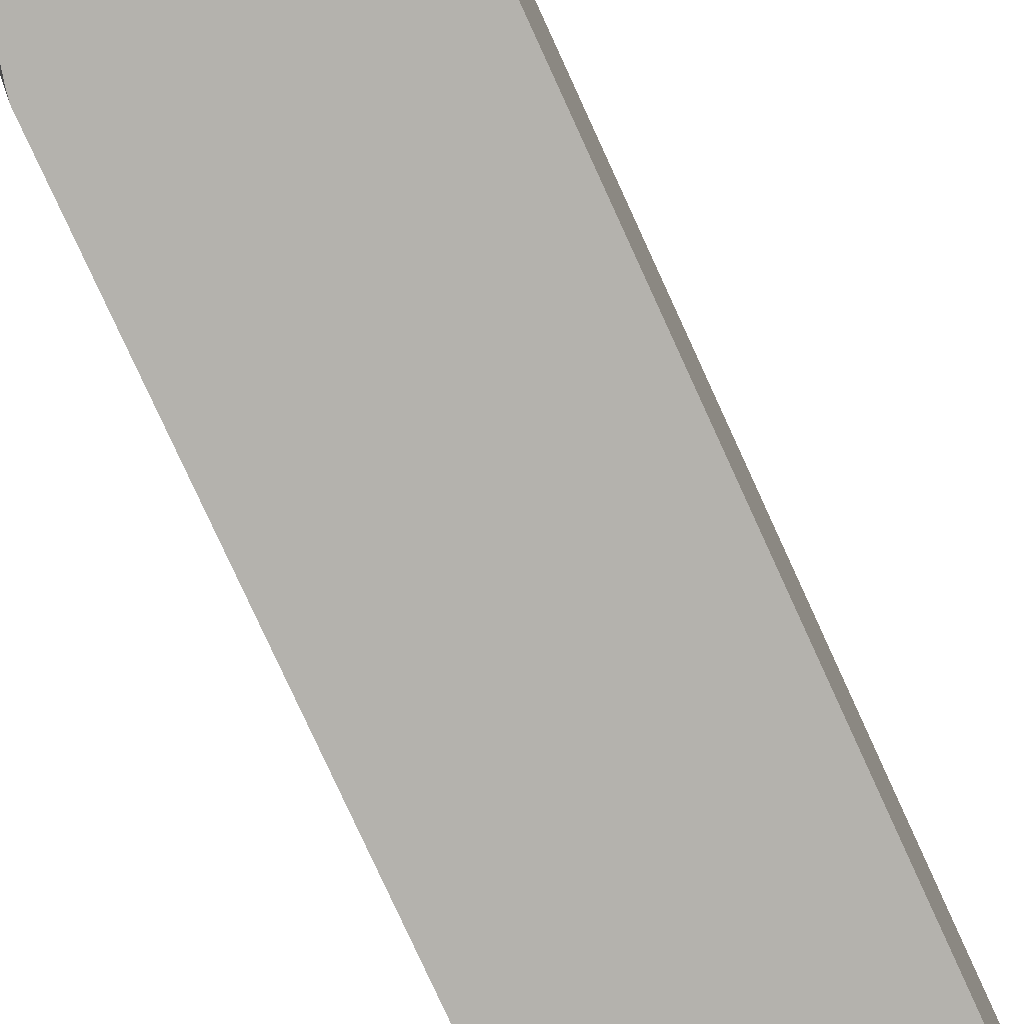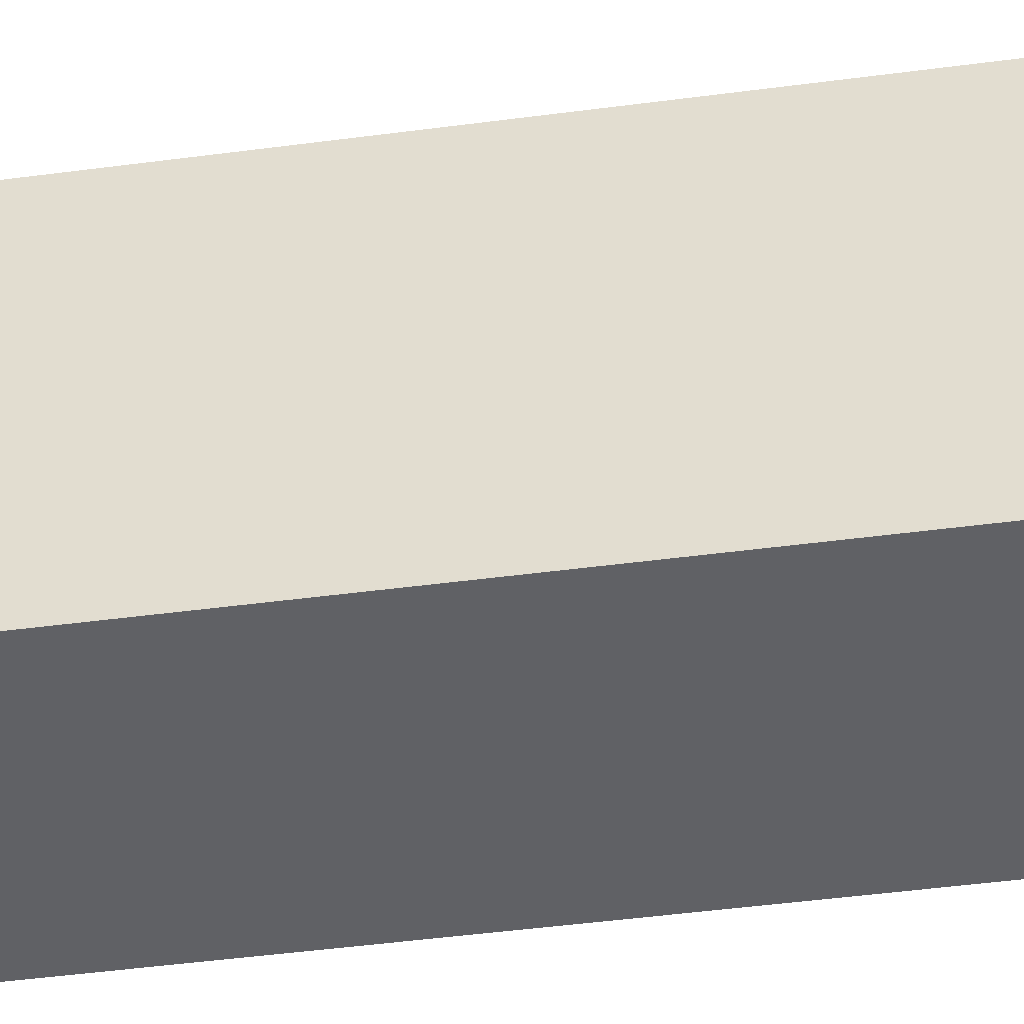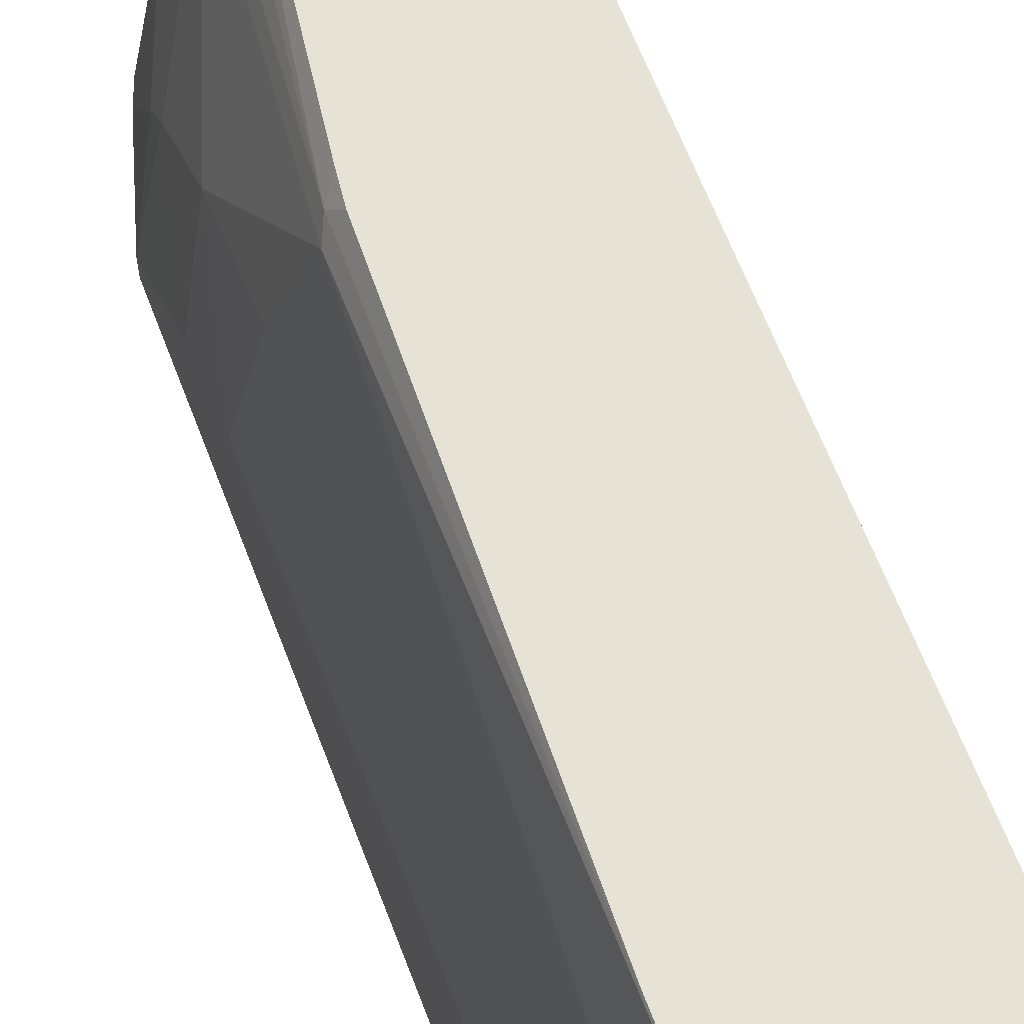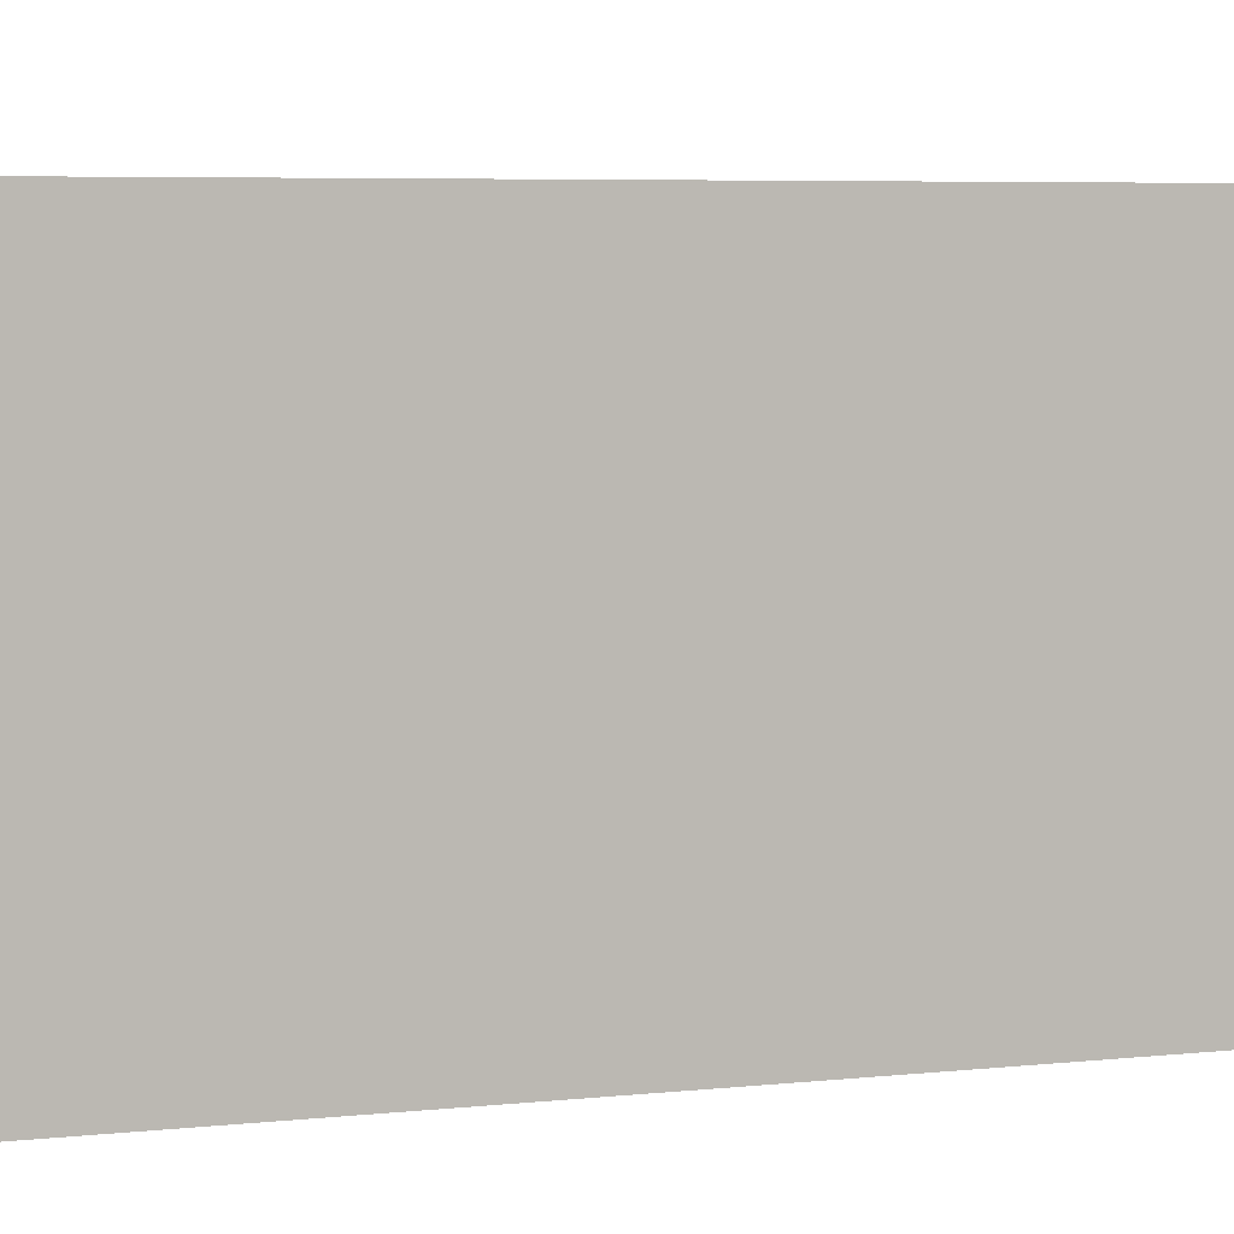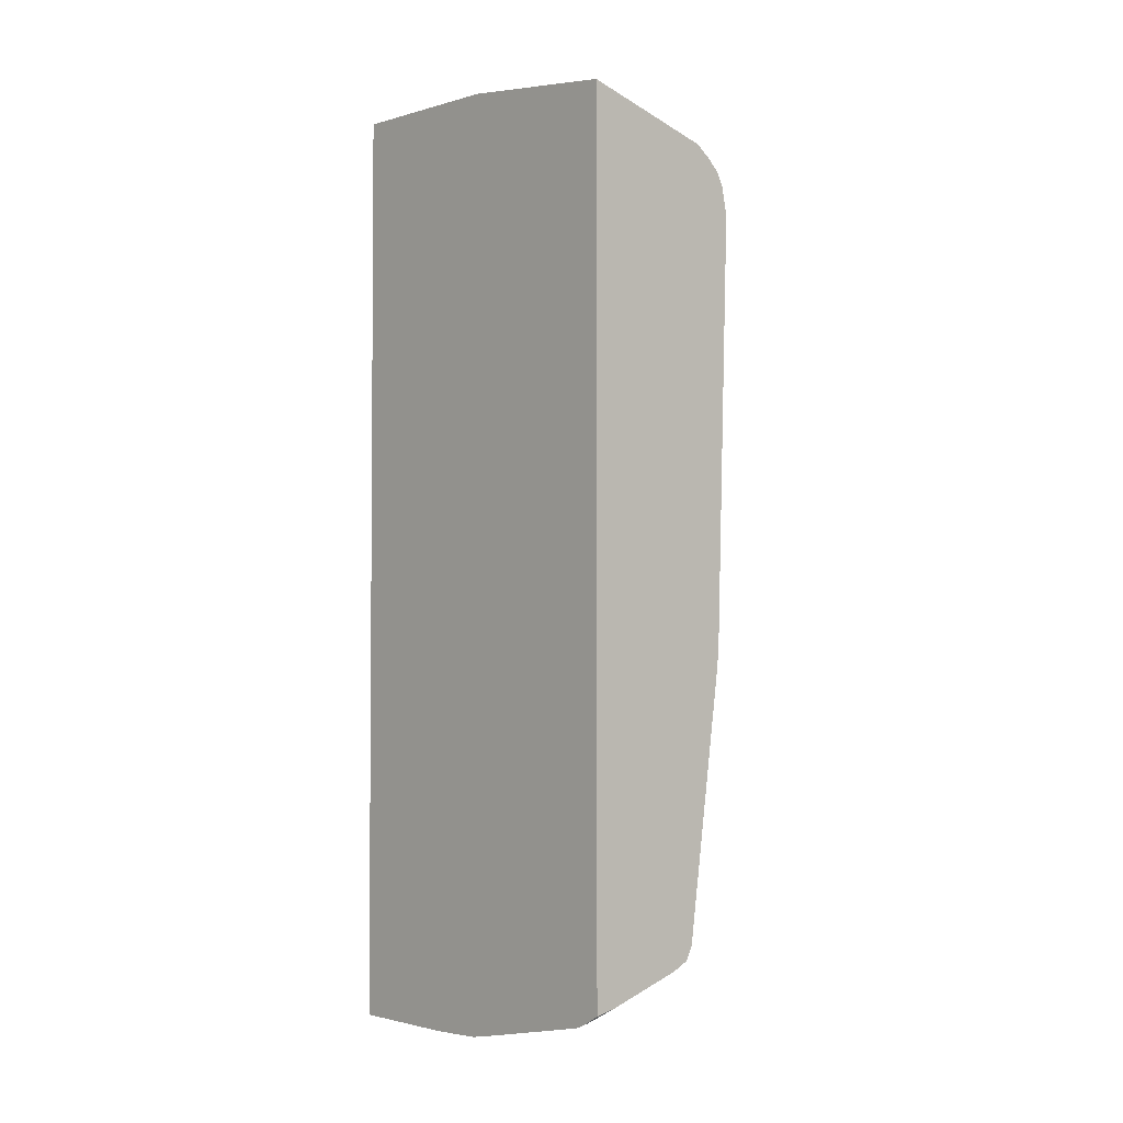
<metadata>
{"format":"obj","ext":"obj","renderer":"f3d","projection":"perspective","resolution":1024,"background":"white","views":[{"elev":-79.5,"azim":24.6,"up":"+Y"},{"elev":-49.8,"azim":98.2,"up":"+Y"},{"elev":63.6,"azim":-20.8,"up":"+Y"},{"elev":4.4,"azim":67.0,"up":"+Y"},{"elev":-2.9,"azim":138.9,"up":"+Z"}]}
</metadata>
<code>
v -0.4146 0.337 -0.3077
v -0.4146 0.3297 -0.3119
v -0.4158 0.3281 -0.3128
v -0.426 0.337 -0.3052
v -0.4146 0.337 0.191
v -0.4146 0.3281 -0.3128
v -0.4146 0.3232 -0.3152
v -0.4732 0.337 -0.2896
v -0.4274 0.337 -0.3048
v -0.4222 0.337 0.2085
v -0.4146 0.3369 0.2123
v -0.4146 0.3204 -0.3162
v -0.4731 0.3357 -0.2899
v -0.4825 0.337 -0.2849
v -0.4146 0.3199 -0.3163
v -0.4146 0.3192 -0.3165
v -0.4947 0.337 0.1895
v -0.4146 0.2302 0.2275
v -0.4832 0.3357 -0.2848
v -0.4146 0.3029 -0.3198
v -0.4273 0.2747 -0.3204
v -0.4425 0.2441 -0.3204
v -0.4884 0.1232 -0.3202
v -0.4979 0.1232 -0.3154
v -0.4834 0.337 -0.2844
v -0.5039 0.337 0.1827
v -0.5137 0.3255 0.178
v -0.529 0.2645 0.178
v -0.5188 0.2594 0.1831
v -0.4578 0.2136 0.2136
v -0.4146 0.1232 0.2314
v -0.5074 0.1232 -0.3106
v -0.4985 0.2899 -0.2848
v -0.4146 0.2429 -0.3318
v -0.4146 0.2289 -0.3344
v -0.4273 0.1831 -0.3357
v -0.4425 0.1373 -0.3357
v -0.4425 0.1232 -0.3357
v -0.4997 0.2976 -0.2823
v -0.4877 0.337 -0.2759
v -0.5053 0.337 0.1814
v -0.5112 0.337 0.1755
v -0.5149 0.337 0.1684
v -0.5303 0.2976 0.1602
v -0.5341 0.2594 0.1678
v -0.529 0.2035 0.178
v -0.5188 0.1984 0.1831
v -0.5086 0.2085 0.1882
v -0.4781 0.2085 0.2034
v -0.4578 0.1679 0.2136
v -0.4146 0.1232 -0.3357
v -0.4883 0.1373 0.1983
v -0.5086 0.1323 0.1882
v -0.5068 0.1232 0.1864
v -0.5081 0.1232 -0.3102
v -0.5239 0.1373 -0.295
v -0.5137 0.2289 -0.2848
v -0.4146 0.2113 -0.3351
v -0.4146 0.1958 -0.3357
v -0.515 0.2365 -0.2823
v -0.5188 0.2289 -0.2746
v -0.5036 0.2899 -0.2746
v -0.4997 0.3128 -0.267
v -0.4997 0.3281 -0.2212
v -0.515 0.3281 -0.1144
v -0.5088 0.337 -0.1221
v -0.5151 0.337 0.1678
v -0.5493 0.2136 0.1221
v -0.5493 0.1984 0.1373
v -0.5163 0.337 0.1628
v -0.5188 0.3357 0.1525
v -0.5188 0.3357 0.1373
v -0.5188 0.3204 -0.1068
v -0.5341 0.2594 -0.1221
v -0.5493 0.1984 -0.1221
v -0.5341 0.1984 0.1678
v -0.5442 0.2035 0.1475
v -0.5392 0.1323 0.1577
v -0.5239 0.1232 0.1729
v -0.4781 0.1628 0.2034
v -0.5239 0.1232 -0.295
v -0.529 0.1526 -0.2848
v -0.5303 0.1602 -0.2823
v -0.5036 0.3052 -0.2594
v -0.5341 0.1526 -0.2746
v -0.5341 0.1984 -0.2441
v -0.5341 0.2136 -0.2289
v -0.5182 0.337 0.136
v -0.5105 0.337 -0.1068
v -0.5493 0.1373 0.1373
v -0.5182 0.337 0.1525
v -0.5341 0.2441 -0.1831
v -0.5493 0.1831 -0.1678
v -0.5442 0.1424 0.1475
v -0.5461 0.1232 0.1362
v -0.5373 0.1232 0.1558
v -0.5341 0.1232 -0.2746
v -0.5394 0.1232 -0.2605
v -0.5493 0.1373 -0.2289
v -0.5493 0.1232 0.1221
v -0.5482 0.1232 0.1276
v -0.5468 0.1246 0.1348
v -0.5493 0.1232 -0.2289
f 44 67 70
f 44 70 71
f 45 94 76
f 44 71 72
f 44 72 73
f 44 73 74
f 44 74 75
f 44 75 68
f 45 69 77
f 45 77 94
f 48 80 49
f 46 76 78
f 46 78 79
f 46 79 53
f 48 53 80
f 50 80 53
f 50 53 52
f 53 79 54
f 55 81 56
f 44 69 45
f 56 81 97
f 46 53 47
f 44 68 69
f 35 58 36
f 40 65 66
f 56 97 85
f 30 49 80
f 30 80 50
f 30 50 31
f 31 50 52
f 31 52 53
f 31 53 54
f 32 55 33
f 33 56 57
f 33 57 39
f 43 67 44
f 33 55 56
f 36 59 51
f 36 51 38
f 39 57 60
f 39 60 61
f 39 61 62
f 39 62 84
f 39 84 63
f 39 63 40
f 40 63 64
f 40 64 65
f 36 58 59
f 56 85 82
f 73 84 92
f 56 83 60
f 73 92 74
f 74 92 75
f 75 92 93
f 76 94 78
f 78 94 90
f 78 90 95
f 78 95 96
f 78 96 79
f 82 85 83
f 84 87 92
f 85 97 98
f 85 98 99
f 85 99 86
f 86 99 87
f 87 99 93
f 87 93 92
f 90 100 101
f 90 101 102
f 90 102 95
f 95 102 101
f 98 103 99
f 29 49 30
f 71 88 72
f 71 91 88
f 70 91 71
f 56 60 57
f 60 83 61
f 61 84 62
f 61 83 85
f 61 85 86
f 61 86 87
f 61 87 84
f 63 84 73
f 63 73 65
f 63 65 64
f 56 82 83
f 65 73 72
f 65 88 89
f 65 89 66
f 68 75 93
f 68 93 99
f 68 99 103
f 68 103 100
f 68 100 90
f 68 90 69
f 69 90 94
f 69 94 77
f 65 72 88
f 29 48 49
f 36 38 37
f 29 47 53
f 1 58 35
f 1 35 34
f 1 34 20
f 1 20 16
f 1 16 15
f 1 15 12
f 1 12 7
f 1 7 6
f 1 6 2
f 2 6 3
f 1 59 58
f 3 6 7
f 3 8 9
f 3 9 4
f 5 10 11
f 7 12 8
f 8 13 14
f 8 12 15
f 8 15 16
f 8 16 13
f 10 17 11
f 11 17 18
f 3 7 8
f 13 19 14
f 1 51 59
f 1 18 31
f 1 2 3
f 1 3 4
f 1 4 9
f 1 9 8
f 1 8 14
f 29 53 48
f 1 25 40
f 1 40 66
f 1 66 89
f 1 89 88
f 1 31 51
f 1 88 91
f 1 70 67
f 1 67 43
f 1 43 42
f 1 42 41
f 1 41 26
f 1 26 17
f 1 17 10
f 1 10 5
f 1 5 11
f 1 11 18
f 1 91 70
f 13 16 20
f 1 14 25
f 13 21 22
f 23 95 101
f 23 101 100
f 23 100 103
f 23 103 98
f 23 98 97
f 23 97 81
f 23 81 55
f 23 55 32
f 23 32 24
f 25 33 39
f 25 39 40
f 26 41 27
f 27 42 43
f 27 43 44
f 27 44 28
f 27 41 42
f 28 44 45
f 28 45 76
f 28 46 47
f 28 47 29
f 13 20 21
f 23 96 95
f 23 79 96
f 28 76 46
f 23 31 54
f 23 54 79
f 13 23 24
f 14 19 25
f 17 26 27
f 17 27 28
f 17 28 29
f 17 29 30
f 17 30 18
f 18 30 31
f 19 24 32
f 19 32 33
f 13 24 19
f 20 34 21
f 23 51 31
f 19 33 25
f 23 38 51
f 23 37 38
f 23 36 37
f 13 22 23
f 22 35 23
f 22 34 35
f 21 34 22
f 23 35 36

</code>
